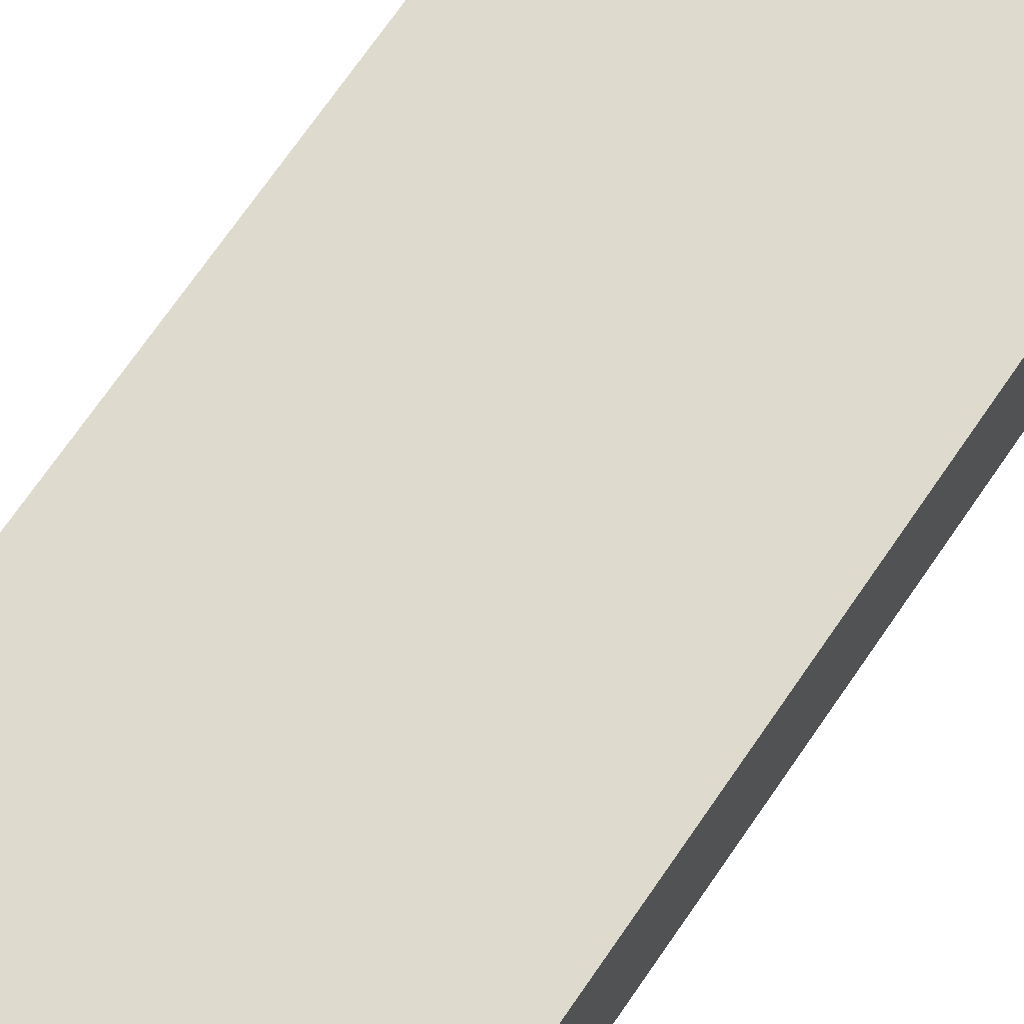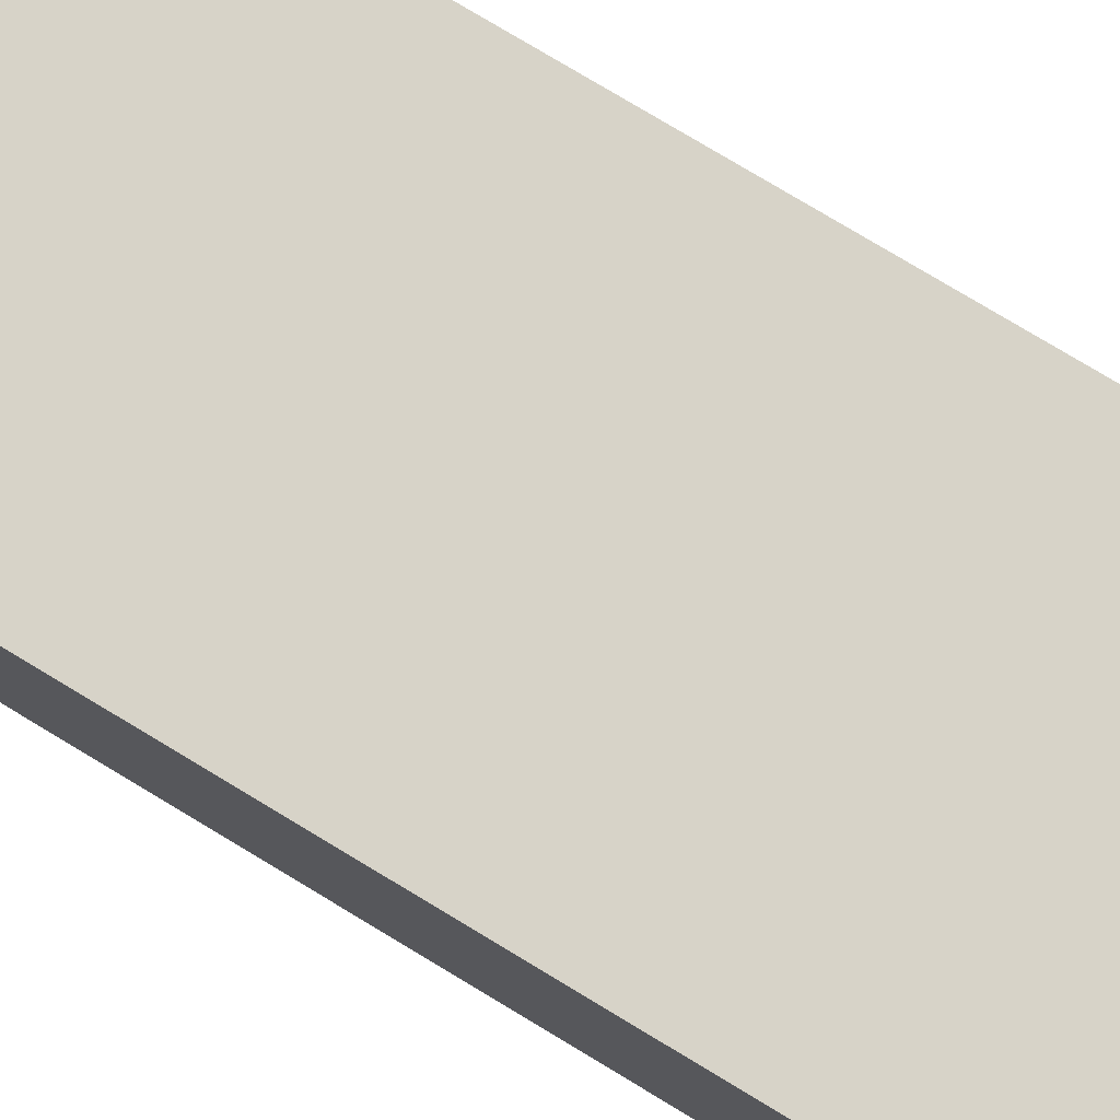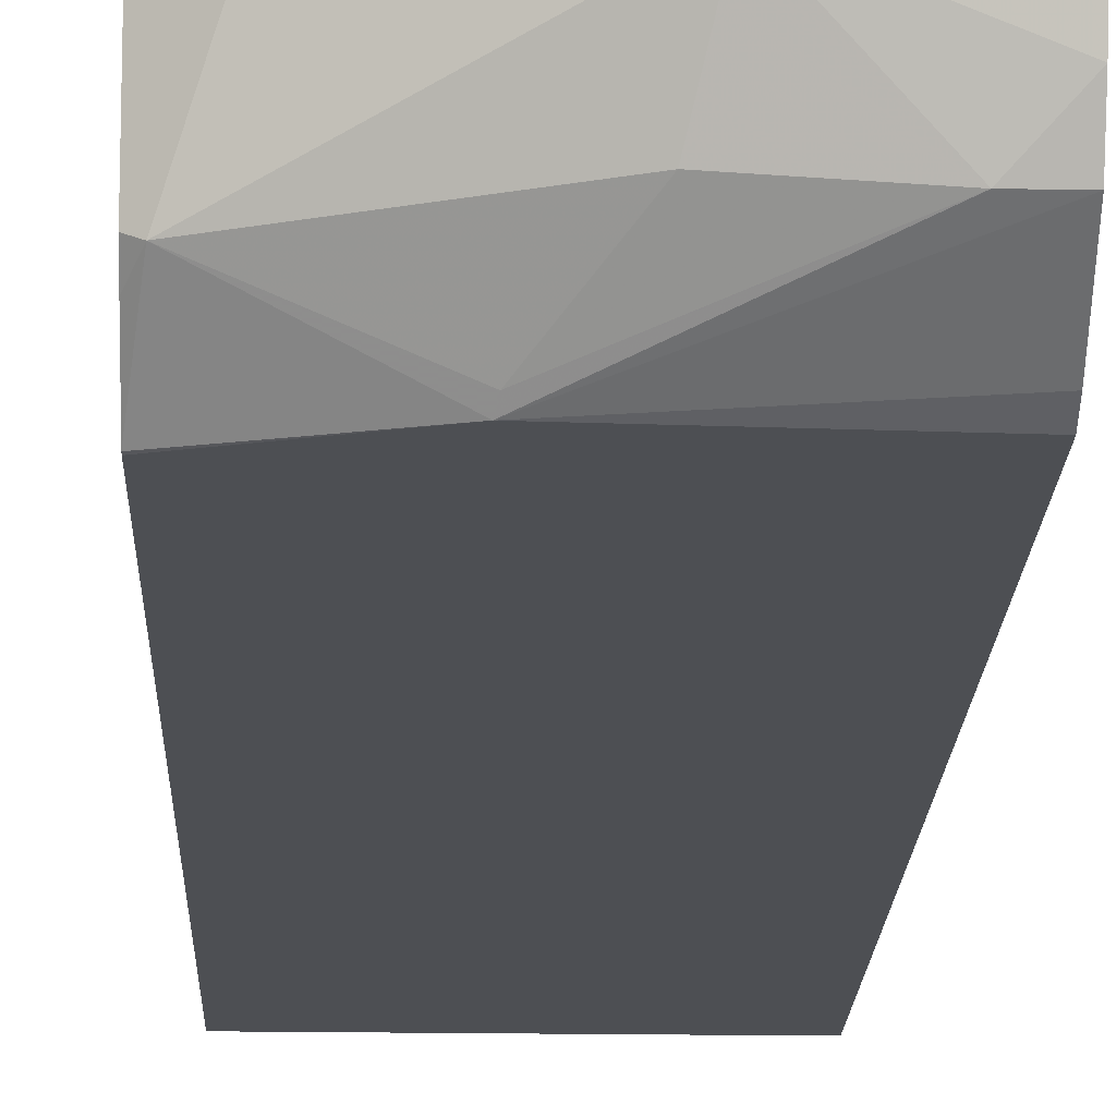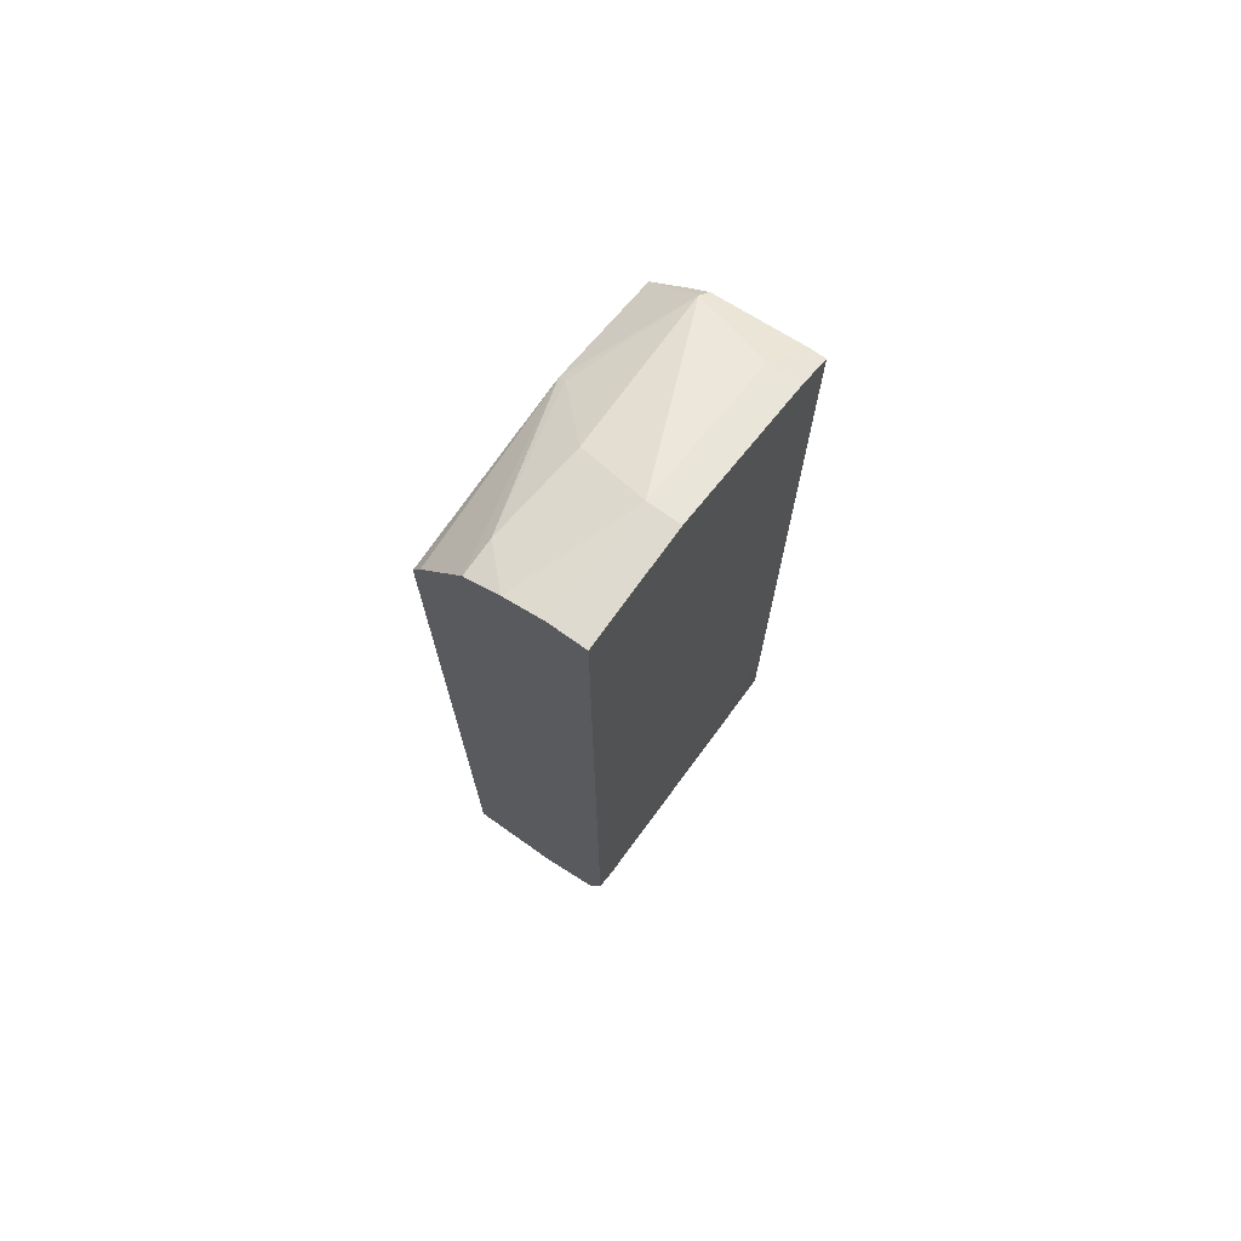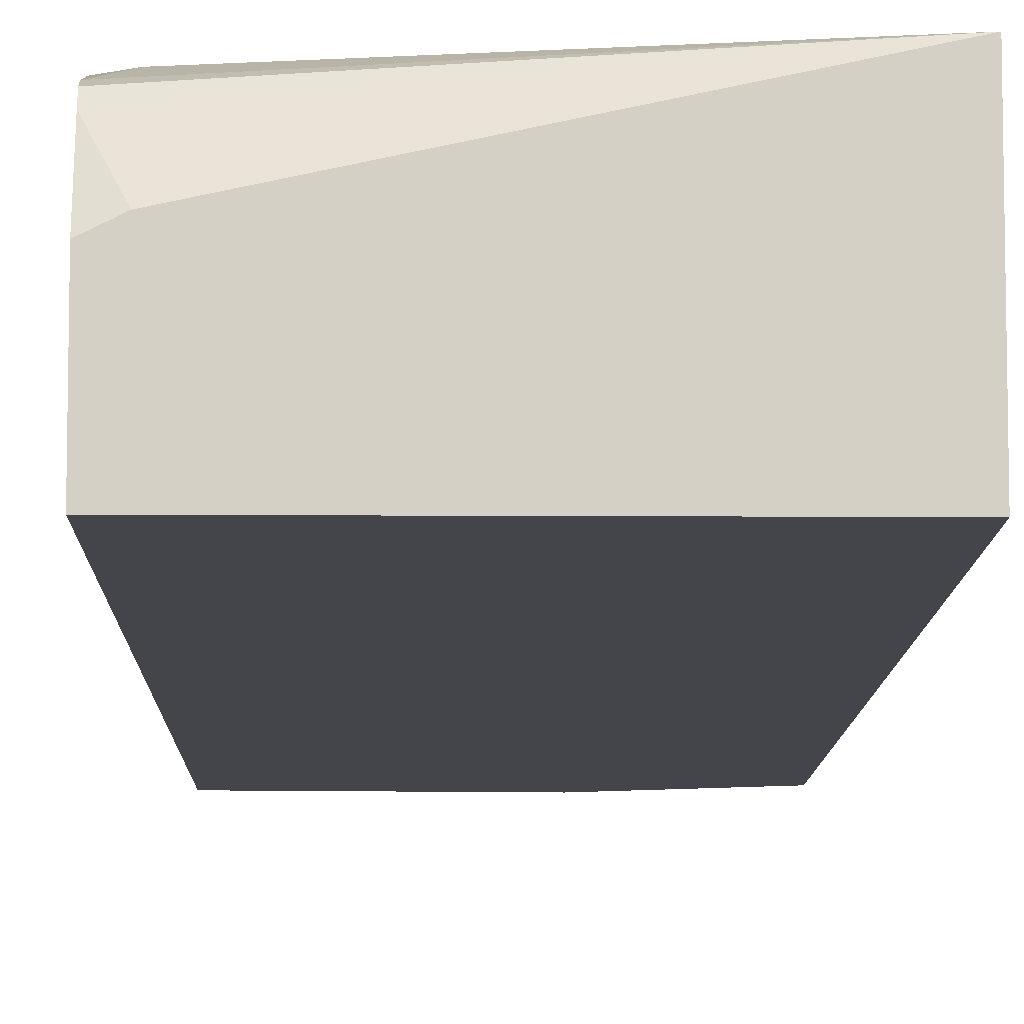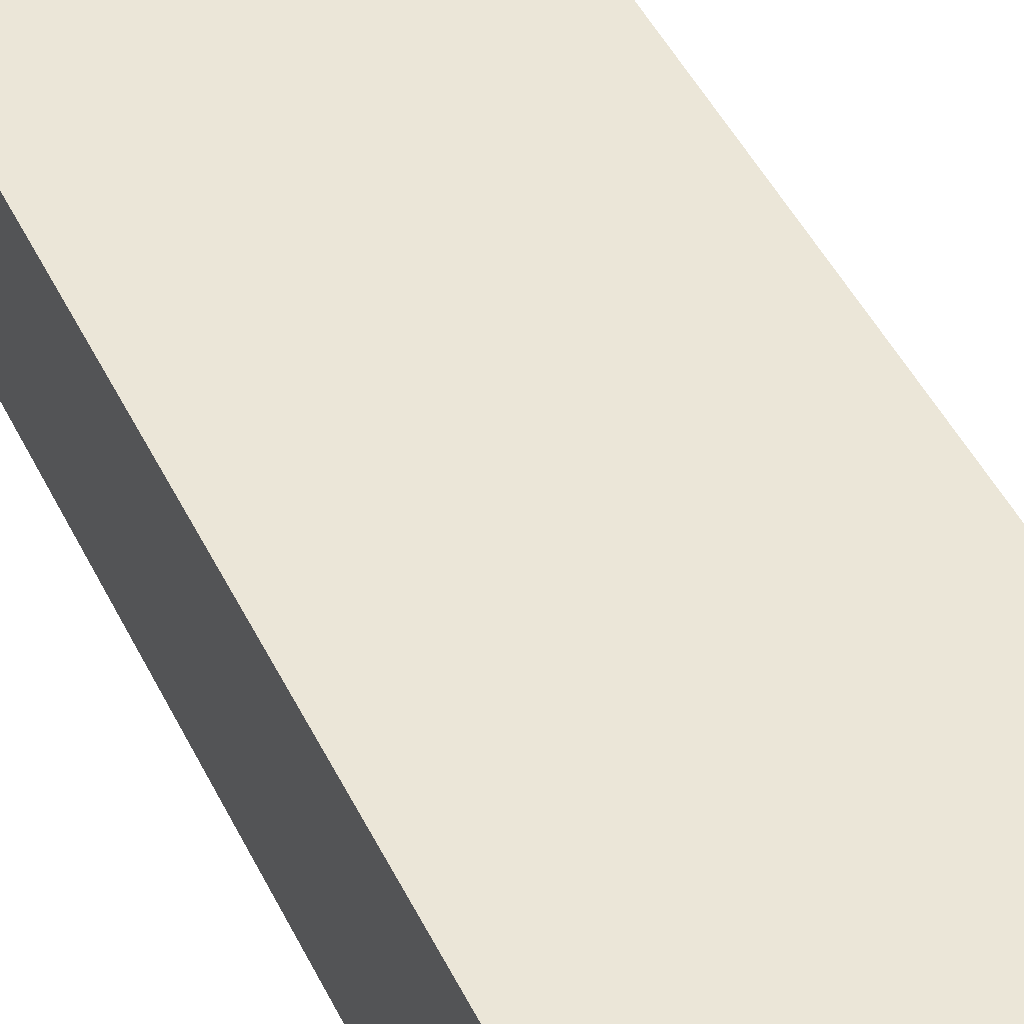
<metadata>
{"format":"obj","ext":"obj","renderer":"f3d","projection":"perspective","resolution":1024,"background":"white","views":[{"elev":71.2,"azim":-145.5,"up":"+Z"},{"elev":77.2,"azim":121.1,"up":"+Z"},{"elev":-17.9,"azim":178.1,"up":"+Z"},{"elev":73.1,"azim":-54.7,"up":"+Y"},{"elev":-9.2,"azim":-1.0,"up":"+Z"},{"elev":46.5,"azim":-25.0,"up":"+Z"}]}
</metadata>
<code>
v 0.2695 0.4245 -0.1452
v 0.2486 0.435 -0.1554
v 0.2693 0.4246 -0.1366
v 0.2695 0.4245 -0.1366
v 0.2695 0.4168 -0.1993
v 0.2486 0.435 -0.1366
v 0.2641 0.4195 -0.202
v 0.1554 0.4661 -0.1554
v 0.2695 -0.03879 -0.1366
v 0.2695 0.4086 -0.2092
v 0.1554 0.4661 -0.1366
v 0.1657 0.4453 -0.1968
v 0.2695 0.3875 -0.2328
v 0.1988 0.4085 -0.2331
v 0.1975 0.4128 -0.2286
v 0.1088 0.4505 -0.202
v 0.08813 0.4609 -0.1812
v 0.08813 0.4686 -0.1579
v 0.2638 -0.05302 -0.1366
v 0.2695 -0.1176 -0.1368
v 0.08813 0.4686 -0.1366
v 0.2695 0.386 -0.2331
v 0.08813 0.4038 -0.2331
v 0.08813 0.4143 -0.2279
v 0.08813 0.4505 -0.202
v 0.2537 -0.06415 -0.1366
v 0.2456 -0.07121 -0.1366
v 0.2328 -0.08085 -0.1366
v 0.2265 -0.08453 -0.1366
v 0.1929 -0.08676 -0.1366
v 0.09967 -0.08676 -0.1366
v 0.08813 -0.0983 -0.1424
v 0.08813 -0.1035 -0.145
v 0.08813 -0.1062 -0.1503
v 0.09988 -0.1176 -0.1731
v 0.2695 -0.1176 -0.2331
v 0.08813 -0.07942 -0.1366
v 0.08813 -0.1176 -0.2331
v 0.08813 -0.1176 -0.179
f 17 39 34
f 16 25 17
f 17 38 39
f 17 23 38
f 17 24 23
f 17 25 24
f 14 16 15
f 14 22 36
f 14 24 25
f 14 23 24
f 14 36 38
f 13 22 14
f 12 15 16
f 17 34 33
f 14 25 16
f 17 33 32
f 20 34 35
f 17 37 21
f 34 39 35
f 31 37 32
f 20 38 36
f 20 39 38
f 20 35 39
f 9 19 20
f 20 33 34
f 17 32 37
f 20 32 33
f 20 30 31
f 20 29 30
f 20 28 29
f 20 27 28
f 20 26 27
f 19 26 20
f 17 21 18
f 20 31 32
f 8 12 16
f 14 38 23
f 8 18 21
f 2 11 6
f 2 8 11
f 2 7 8
f 2 5 7
f 2 6 3
f 1 5 2
f 1 13 10
f 1 22 13
f 1 36 22
f 1 20 36
f 1 9 20
f 1 4 9
f 1 3 4
f 1 2 3
f 8 21 11
f 3 6 11
f 3 11 21
f 1 10 5
f 3 37 31
f 8 17 18
f 3 21 37
f 8 16 17
f 7 15 12
f 7 14 15
f 7 13 14
f 7 12 8
f 5 10 7
f 7 10 13
f 3 19 9
f 3 26 19
f 3 27 26
f 3 28 27
f 3 29 28
f 3 30 29
f 3 31 30
f 3 9 4

</code>
